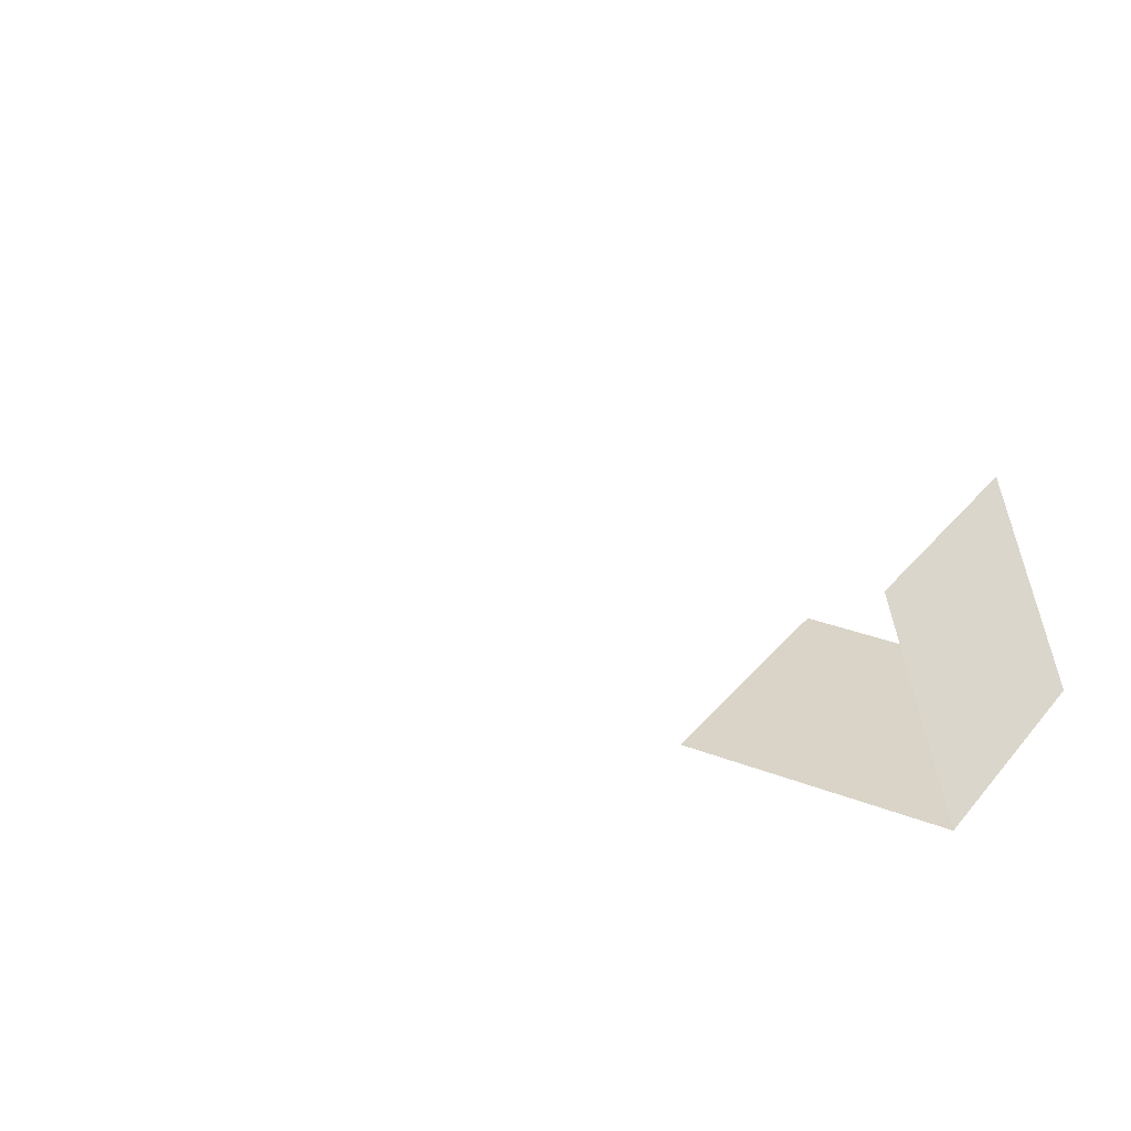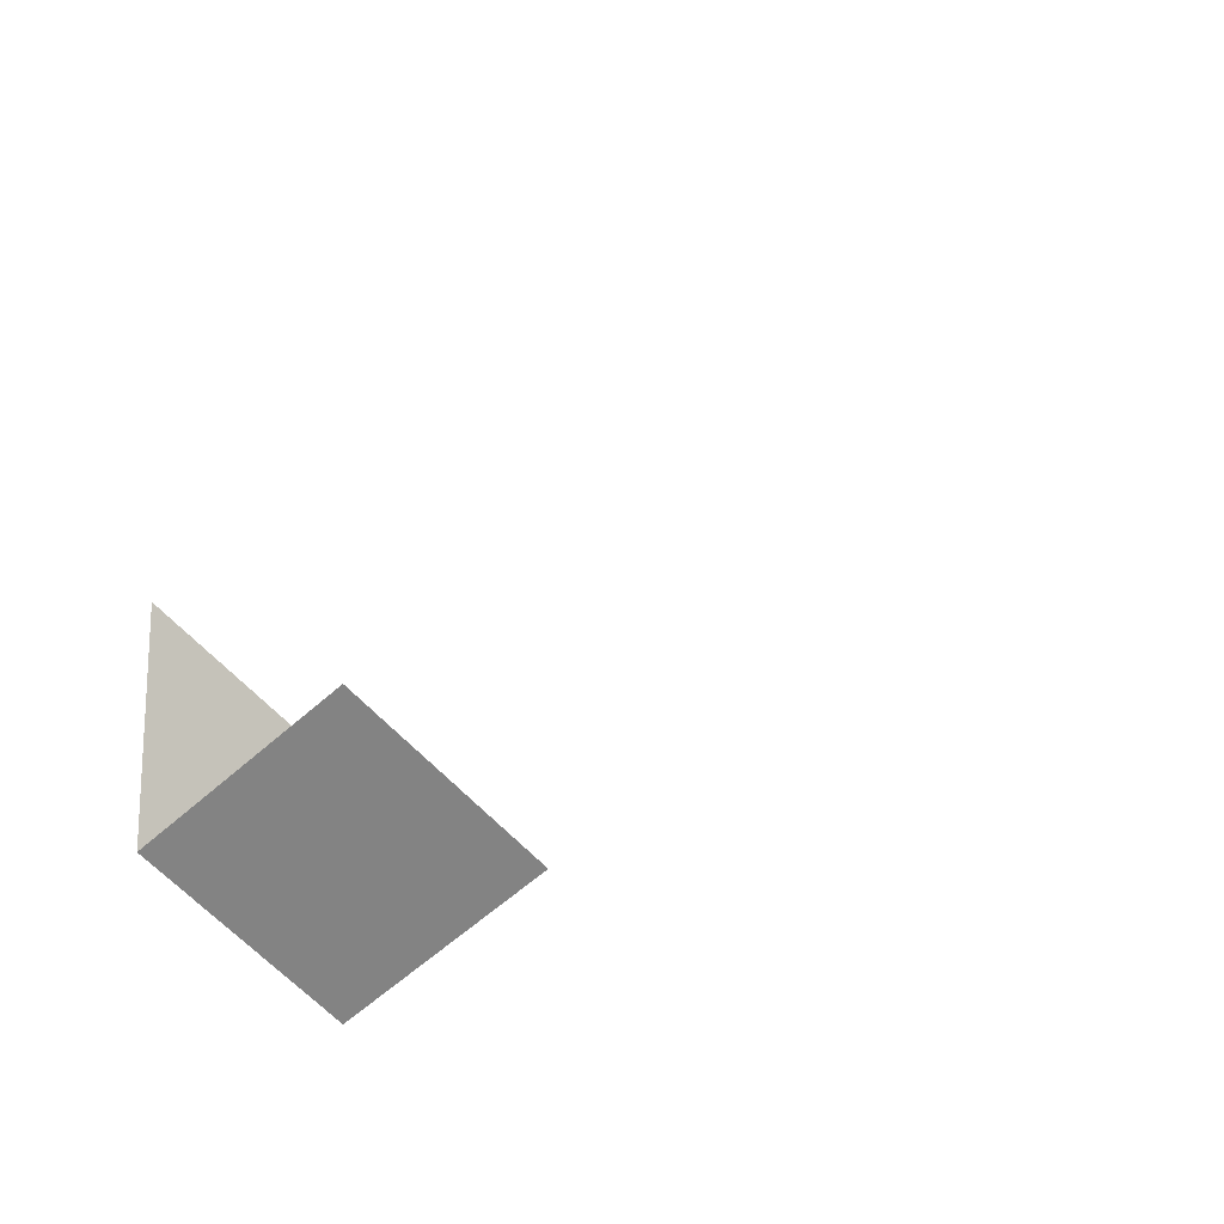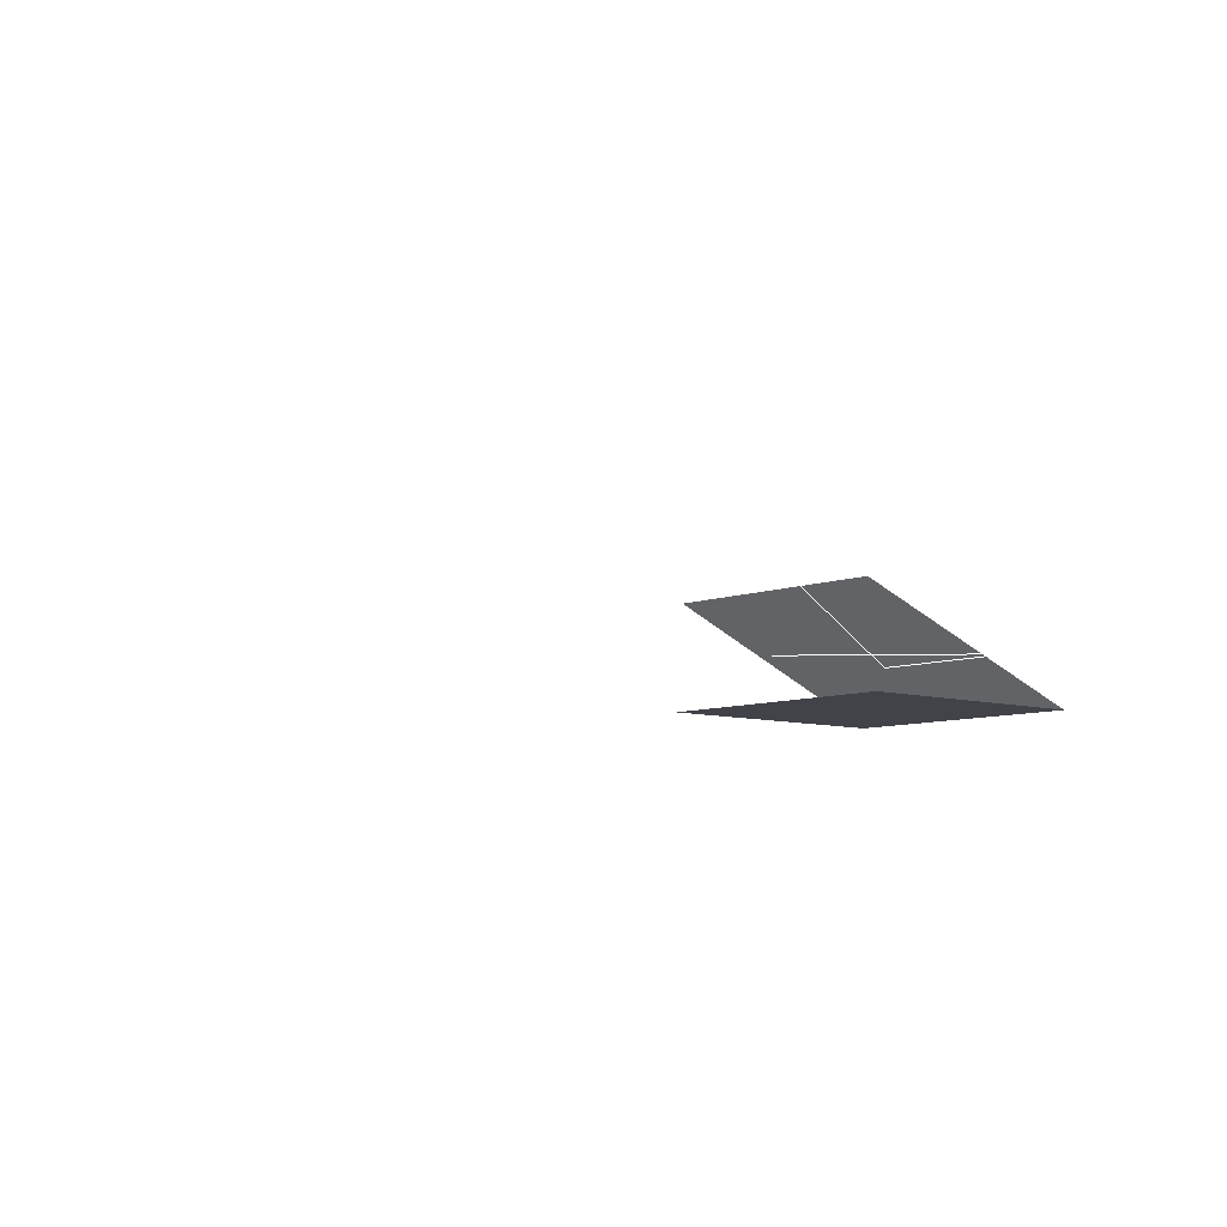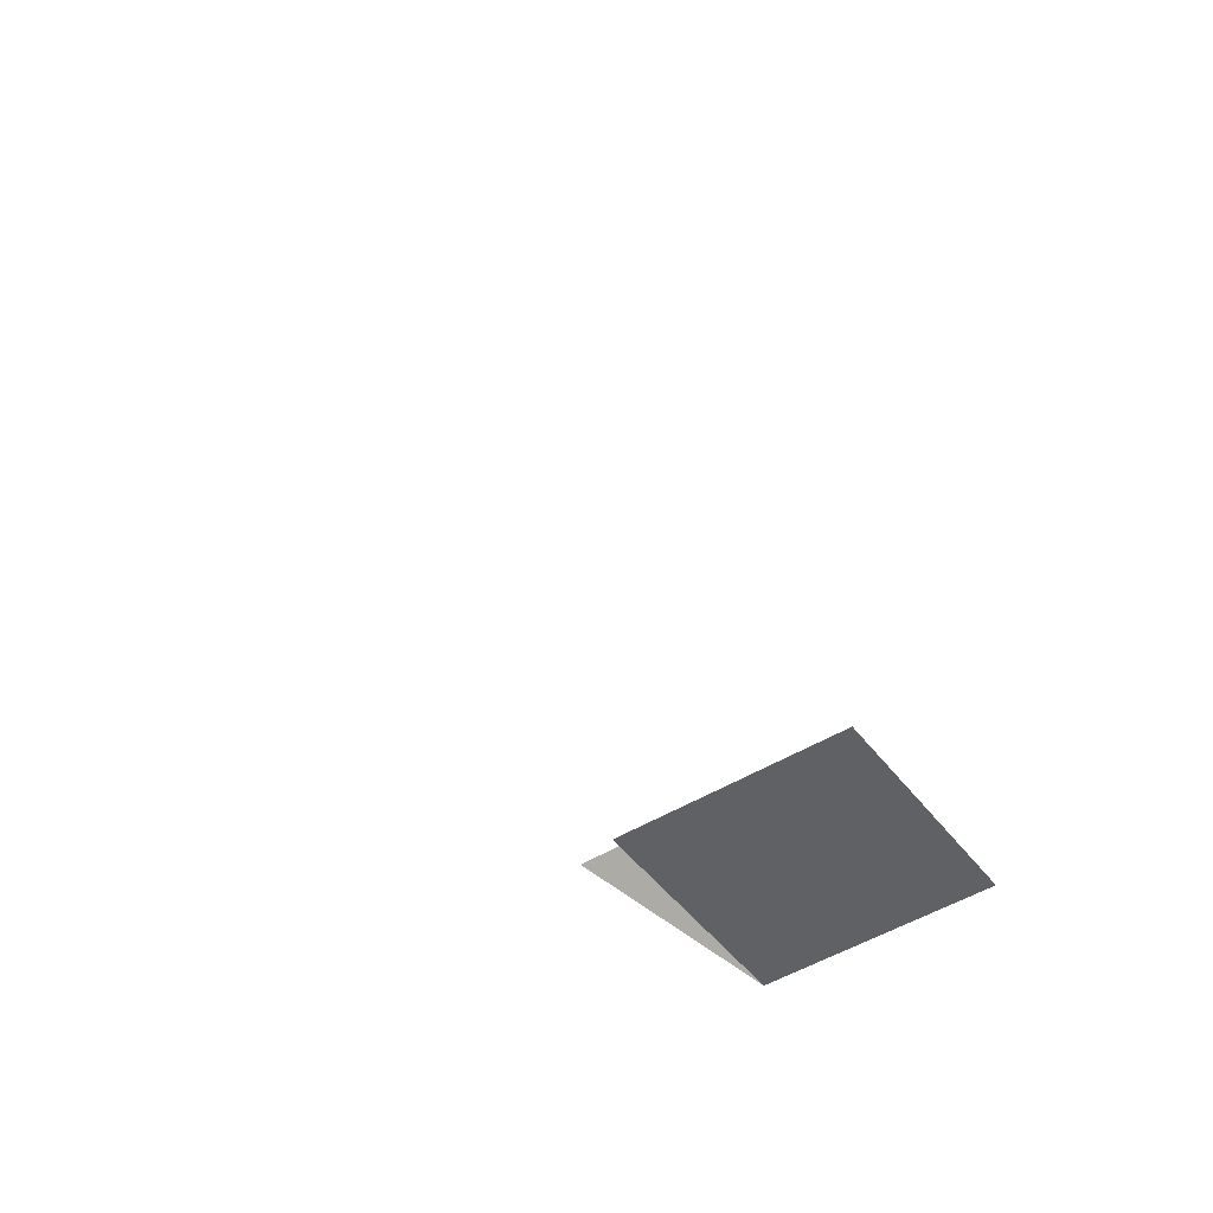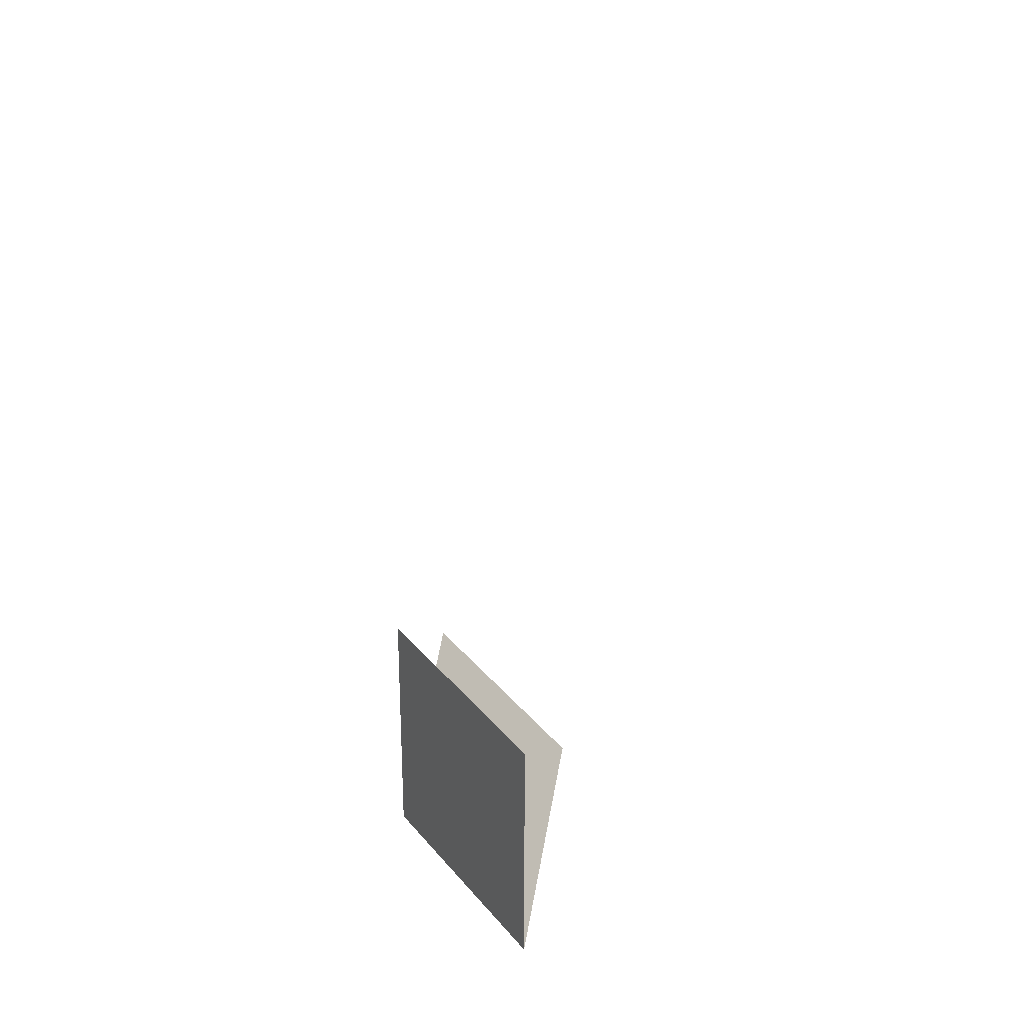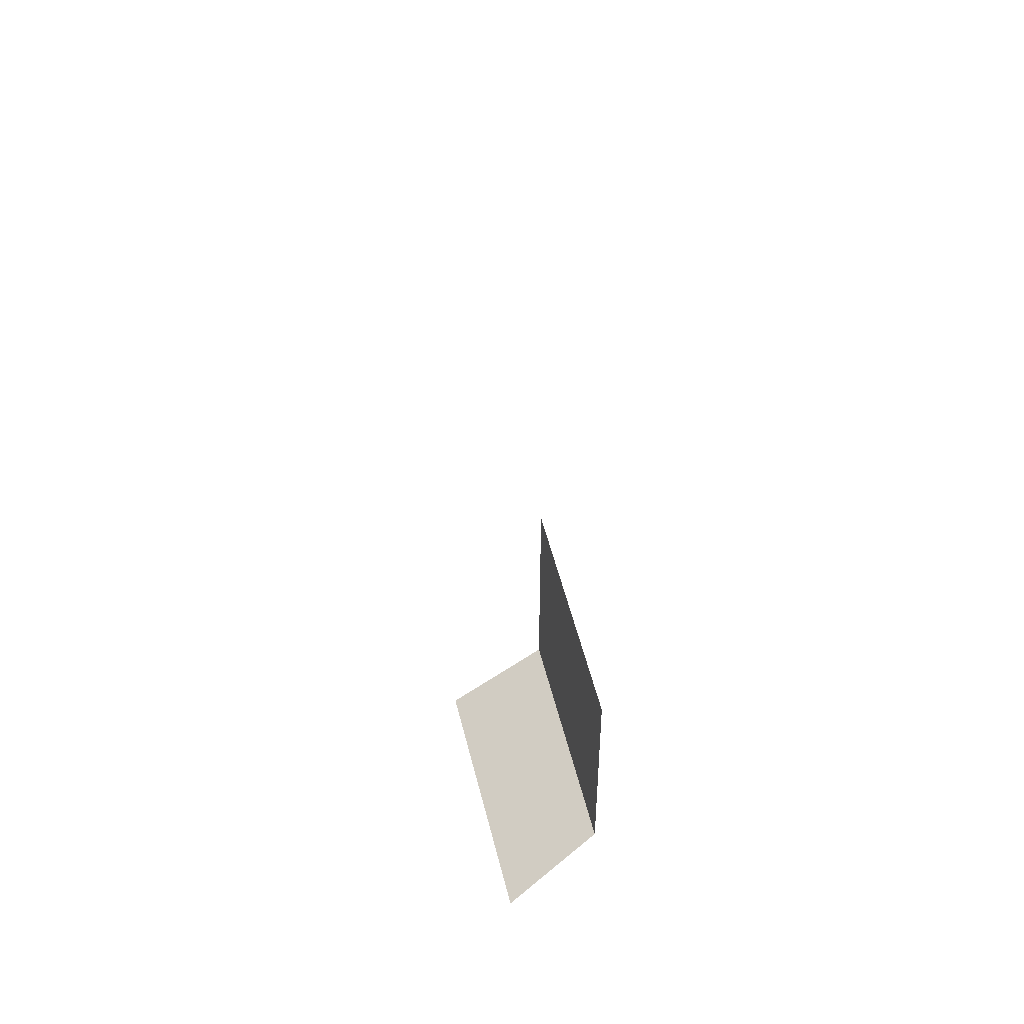
<metadata>
{"format":"obj","ext":"obj","renderer":"f3d","projection":"perspective","resolution":1024,"background":"white","views":[{"elev":28.8,"azim":-59.4,"up":"+Z"},{"elev":-61.0,"azim":132.2,"up":"+Z"},{"elev":-7.6,"azim":-131.5,"up":"+Z"},{"elev":-47.2,"azim":-145.0,"up":"+Z"},{"elev":31.7,"azim":-121.6,"up":"+Y"},{"elev":52.4,"azim":76.3,"up":"+Y"}]}
</metadata>
<code>
v 50 50 0
v 75 50 0
v 75 75 15
v 50 75 15
o pol1
l 1 2 3 4
v 50 50 0
v 100 100 0
v 200 -50 0
v 250 50 0
o cb1
v 100 100 0
v 150 200 0
v 200 0 0
v 250 100 0
o cbs1
v 50 50 0
v 100 50 0
v 150 150 0
v 200 50 0
v 250 50 0
v 300 50 0
o cbs2
v 100 -25 0
v 150 -25 0
v 150 25 0
v 100 25 0
v 100 -25 0
v 125 0 25
v 175 0 25
v 150 -25 0
o obj3d1
f 19 20 21 22
f 23 24 25 26
v 150 150 0
o p1
p 27
v 50 50 0
v 75 75 0
o r1
l 28 29
v 200 50 0
o p2
p 30
v -59.5 -43.82 -57.5
v -19.5 -43.82 -57.5
v 20.5 -43.82 -57.5
v 60.5 -43.82 -57.5
v -59.5 -43.82 -17.5
v -19.5 156.2 -17.5
v 20.5 156.2 -17.5
v 60.5 -43.82 -17.5
v -59.5 -43.82 22.5
v -19.5 156.2 22.5
v 20.5 156.2 22.5
v 60.5 -43.82 22.5
v -59.5 -43.82 62.5
v -19.5 -43.82 62.5
v 20.5 -43.82 62.5
v 60.5 -43.82 62.5
o Suface_Prof
v -200.1 -374.2 -178.1
v -80.09 -374.2 -178.1
v 39.91 -374.2 -178.1
v 159.9 -374.2 -178.1
v -200.1 -374.2 -58.09
v -80.09 225.8 -58.09
v 39.91 225.8 -58.09
v 159.9 -374.2 -58.09
v -200.1 -374.2 61.91
v -80.09 225.8 61.91
v 39.91 225.8 61.91
v 159.9 -374.2 61.91
v -200.1 -374.2 181.9
v -80.09 -374.2 181.9
v 39.91 -374.2 181.9
v 159.9 -374.2 181.9
o Suface_Prof2

</code>
